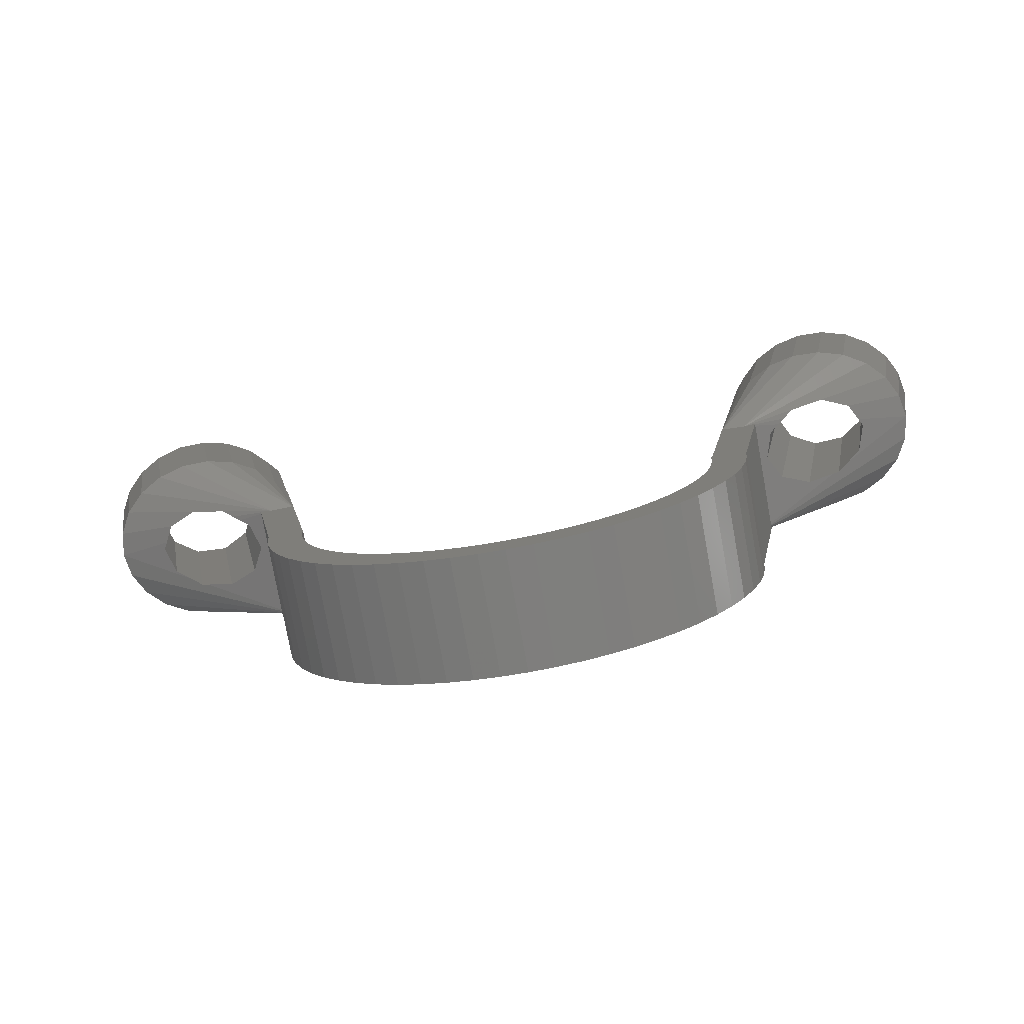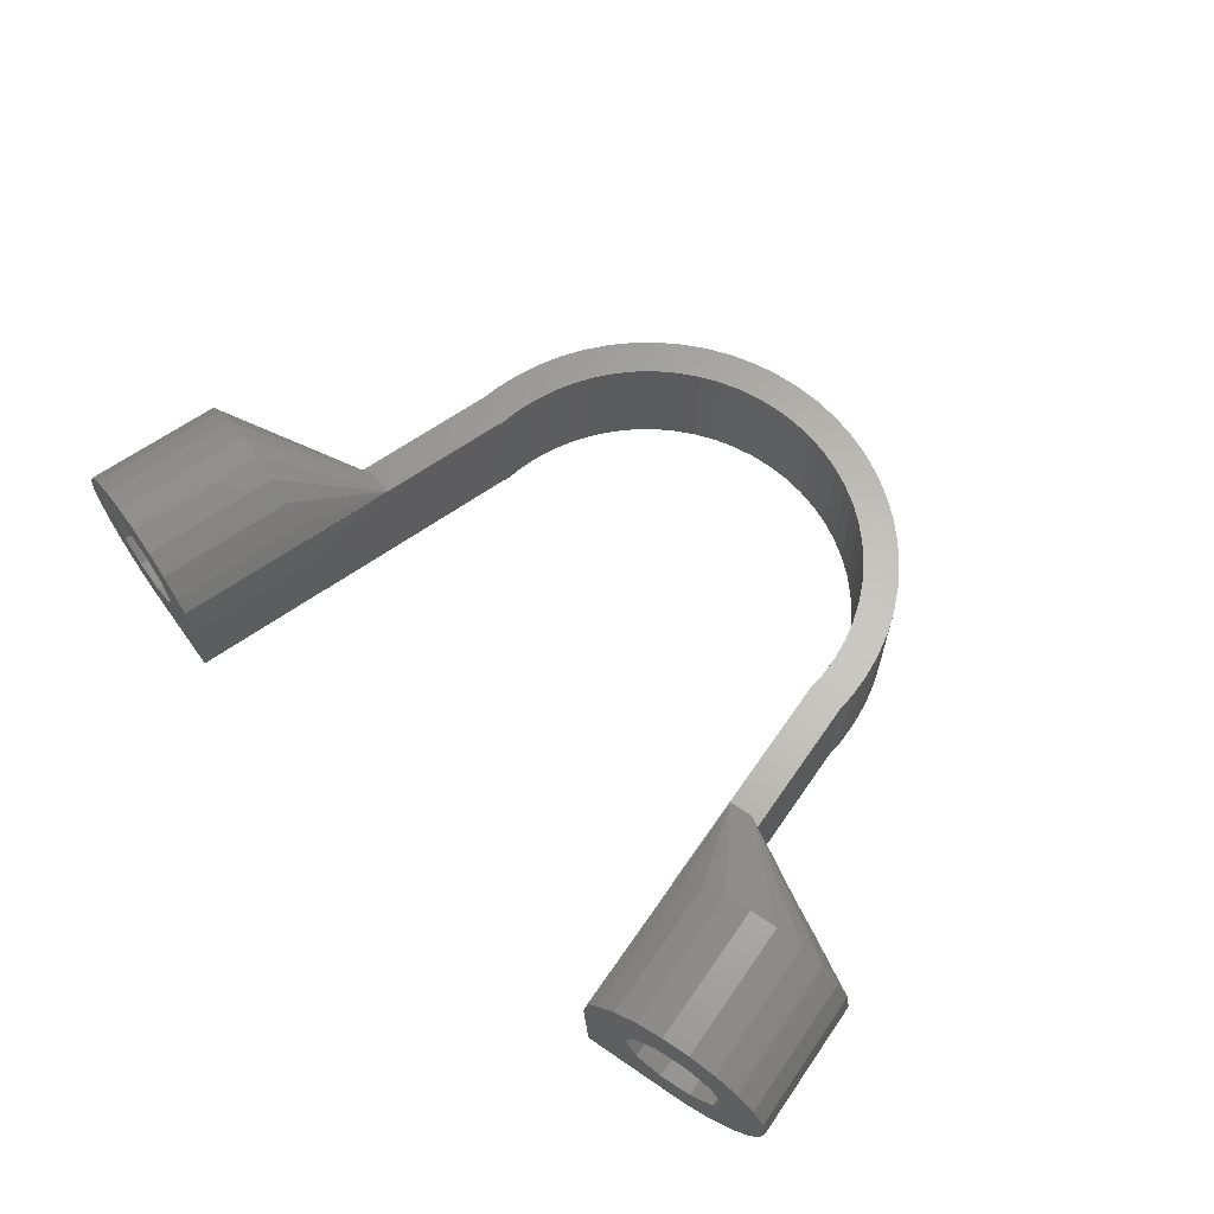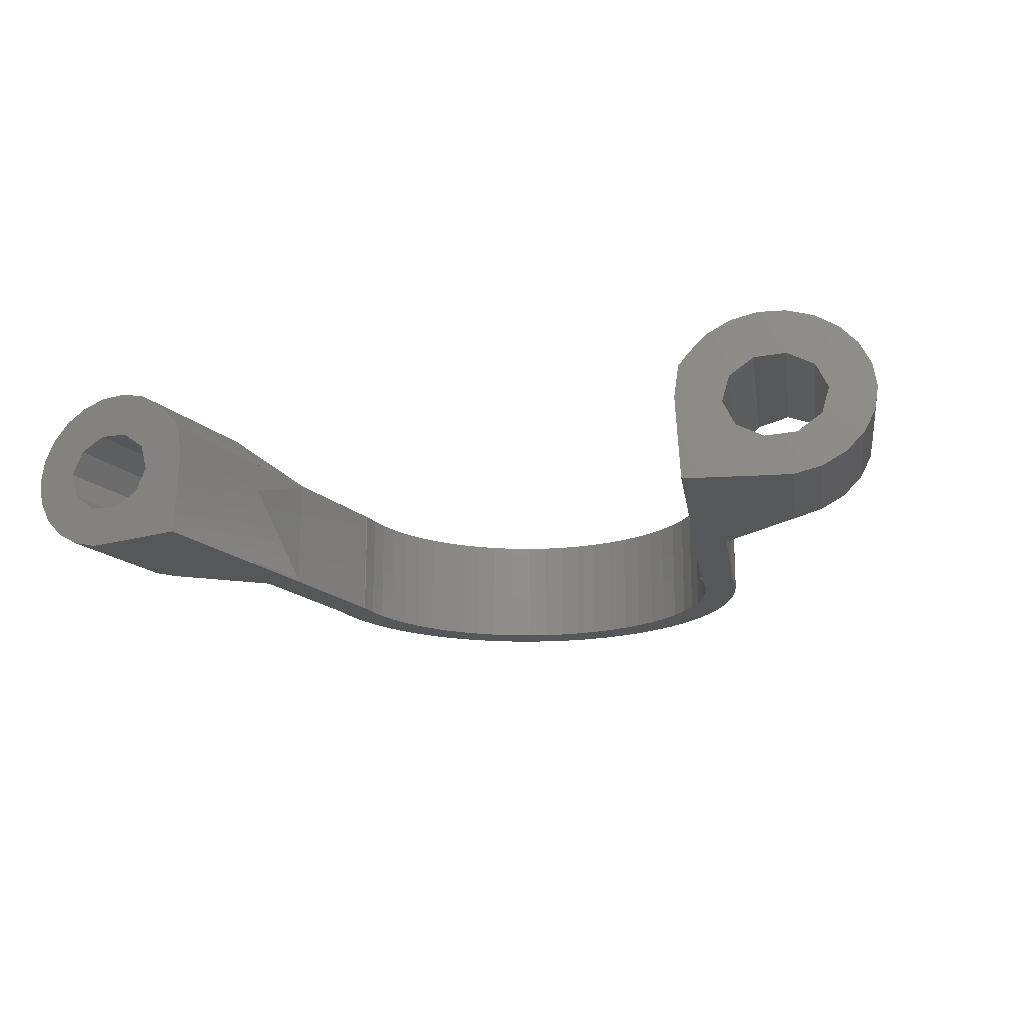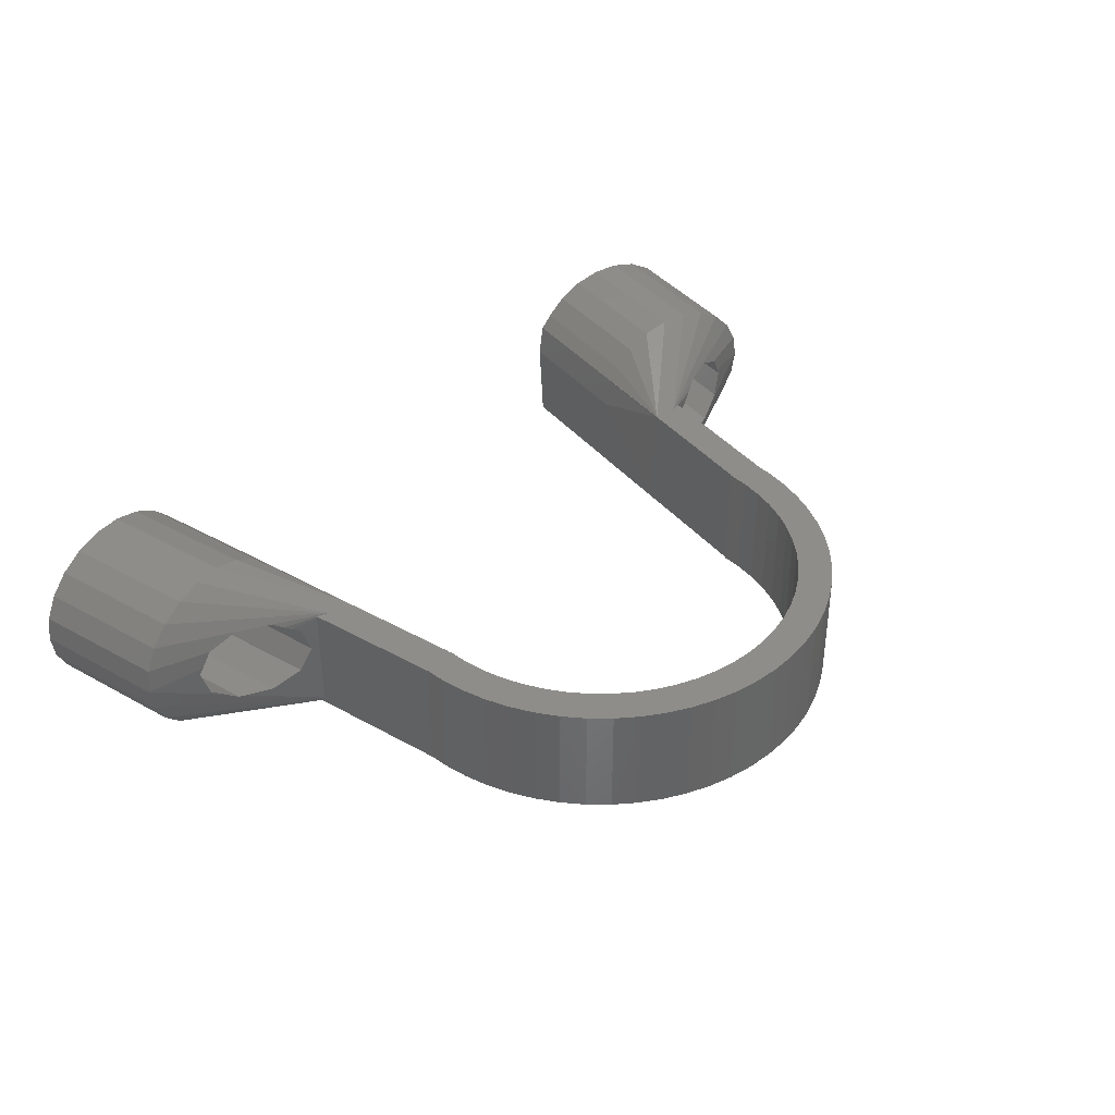
<metadata>
{"format":"stl","ext":"stl","renderer":"f3d","projection":"perspective","resolution":1024,"background":"white","views":[{"elev":-77.7,"azim":10.3,"up":"+Y"},{"elev":64.2,"azim":-135.4,"up":"+Z"},{"elev":-17.4,"azim":-161.3,"up":"+Z"},{"elev":38.6,"azim":-44.7,"up":"+Z"}]}
</metadata>
<code>
# stl→obj: 302 verts, 608 faces
v -18.19 -10.5 0
v -19.18 -8.541 10
v -19.18 -8.541 0
v -18.19 -10.5 10
v 15.61 -14.05 10
v 16.99 -12.34 0
v 16.99 -12.34 10
v 15.61 -14.05 0
v 4.366 -20.54 0
v 6.489 -19.97 10
v 4.366 -20.54 10
v 6.489 -19.97 0
v 14.05 -15.61 10
v 14.05 -15.61 0
v -2.195 -20.89 0
v 0 -21 10
v -2.195 -20.89 10
v 0 -21 0
v -12.34 -16.99 0
v -10.5 -18.19 10
v -12.34 -16.99 10
v -10.5 -18.19 0
v 2.195 -20.89 10
v 2.195 -20.89 0
v 8.541 -19.18 0
v 10.5 -18.19 10
v 8.541 -19.18 10
v 10.5 -18.19 0
v 12.34 -16.99 0
v 12.34 -16.99 10
v -6.489 -19.97 0
v -4.366 -20.54 10
v -6.489 -19.97 10
v -4.366 -20.54 0
v -8.541 -19.18 0
v -8.541 -19.18 10
v -14.05 -15.61 0
v -15.61 -14.05 10
v -15.61 -14.05 0
v -14.05 -15.61 10
v -19.97 -6.489 0
v -20.54 -4.366 10
v -20.54 -4.366 0
v -19.97 -6.489 10
v -20.89 -2.195 0
v -20.97 -0.4954 10
v -20.97 -0.4954 0
v -20.89 -2.195 10
v 20.95 -1.021 0
v 22.1 11.17 0
v 23.26 12.04 0
v 20.95 -1.02 0
v 17.9 -1.882 0
v 20.89 -2.195 0
v 20.54 -4.366 0
v 18.09 0 0
v 17.61 -3.742 0
v 19.97 -6.489 0
v 20.13 11.52 0
v 21.47 19.2 0
v 21.49 19.19 0
v 17.12 -5.562 0
v 19.18 -8.541 0
v 16.44 -7.321 0
v 18.19 -10.5 0
v 18 0 0
v 15.59 -9 0
v 14.56 -10.58 0
v 13.38 -12.04 0
v 12.04 -13.38 0
v 10.58 -14.56 0
v 9 -15.59 0
v 7.321 -16.44 0
v 5.562 -17.12 0
v 3.742 -17.61 0
v 1.882 -17.9 0
v 0 -18 0
v -1.882 -17.9 0
v -3.742 -17.61 0
v -5.562 -17.12 0
v -7.321 -16.44 0
v -9 -15.59 0
v -10.58 -14.56 0
v -12.04 -13.38 0
v -13.38 -12.04 0
v -14.56 -10.58 0
v -16.99 -12.34 0
v -15.59 -9 0
v -16.44 -7.321 0
v -17.12 -5.562 0
v -17.9 -1.882 0
v -18.16 0 0
v -18 0 0
v -17.61 -3.742 0
v -20.13 11.52 0
v -18.05 0.02094 0
v -21.52 19.72 0
v -21.58 19.71 0
v -22.1 11.17 0
v -21 -0.5 0
v -23.2 12 0
v -16.99 -12.34 10
v -16.44 -7.321 10
v -17.9 -1.882 10
v -22.1 11.17 10
v -18.16 0 10
v -20.13 11.52 10
v -18.05 0.02094 10
v -21.52 19.72 10
v -21.58 19.71 10
v 21.47 19.2 10
v 20.13 11.52 10
v 21.49 19.19 10
v 20.95 -1.02 10
v 19.18 -8.541 10
v 19.97 -6.489 10
v 17.9 -1.882 10
v 18.09 0 10
v 17.61 -3.742 10
v 18 0 10
v 17.12 -5.562 10
v 16.44 -7.321 10
v 18.19 -10.5 10
v 15.59 -9 10
v 14.56 -10.58 10
v 13.38 -12.04 10
v 12.04 -13.38 10
v 10.58 -14.56 10
v 9 -15.59 10
v 7.321 -16.44 10
v 5.562 -17.12 10
v 3.742 -17.61 10
v 1.882 -17.9 10
v 0 -18 10
v -1.882 -17.9 10
v -3.742 -17.61 10
v -5.562 -17.12 10
v -7.321 -16.44 10
v -9 -15.59 10
v -10.58 -14.56 10
v -12.04 -13.38 10
v -13.38 -12.04 10
v -14.56 -10.58 10
v -15.59 -9 10
v -17.12 -5.562 10
v -17.61 -3.742 10
v -18 0 10
v 22.1 11.17 10
v 20.95 -1.021 10
v 23.17 11.57 10
v 20.54 -4.366 10
v 20.89 -2.195 10
v -21 -0.5 10
v -23.12 11.55 10
v 28.22 18.22 -0.07519
v 30.58 17.8 -0.07519
v 20.17 11.79 0.2489
v 20.17 11.79 9.903
v 21.13 19.47 7.2
v 30.58 17.8 14.48
v 32.84 17.4 13.89
v 23.17 11.54 9.808
v 24.52 12.01 8.853
v 25.35 12.29 9.416
v 23.81 11.76 6.613
v 24.93 12.15 4.52
v 23.17 11.54 0.4931
v 27.44 13.02 3.375
v 29.82 13.84 3.567
v 33.37 15.06 7.387
v 37.67 16.55 7.2
v 33.03 14.95 8.036
v 32.66 14.82 5.147
v 31.44 14.4 4.317
v 32.53 29.64 10.63
v 32.66 29.62 14.48
v 34.92 29.22 13.89
v 30.31 30.03 14.48
v 34.82 29.24 9.48
v 36.9 28.87 12.75
v 29.84 30.12 10.39
v 38.44 28.6 11.17
v 28.05 30.43 13.89
v 26.07 30.78 12.75
v 39.42 28.43 9.271
v 35.84 29.06 7.387
v 39.76 28.37 7.2
v 39.42 28.43 5.129
v 35.2 29.17 5.147
v 38.44 28.6 3.226
v 36.9 28.87 1.645
v 33.13 29.54 3.614
v 27.77 30.48 8.853
v 24.53 31.05 11.17
v 23.61 31.22 10
v 23.21 31.29 7.2
v 27.13 30.59 6.613
v 28.15 30.41 4.52
v 34.92 29.22 0.5142
v 32.66 29.62 -0.07519
v 30.44 30.01 3.375
v 30.31 30.03 -0.07519
v 23.61 31.22 1.554e-15
v 21.49 19.19 5.62e-15
v 28.22 18.22 14.48
v 23.22 11.82 0.05344
v 32.84 17.4 0.5142
v 21.47 19.2 0.2489
v 21.47 19.2 9.903
v 36.36 16.78 11.17
v 26.82 13.03 10.39
v 29.81 14.2 10.63
v 25.95 12.54 9.816
v 23.17 11.55 9.949
v 32.19 14.77 9.517
v 37.34 16.61 9.271
v 34.82 17.05 12.75
v 25.96 18.61 13.89
v 36.36 16.78 3.226
v 34.82 17.05 1.645
v 23.18 11.6 0.2435
v 23.19 11.68 0.1411
v 22.44 19.24 11.17
v 23.98 18.96 12.75
v 32.28 14.8 9.48
v 37.34 16.61 5.129
v 30.4 14.06 3.614
v 23.17 11.55 0.3598
v -28.22 18.22 -0.07519
v -30.58 17.8 -0.07519
v -20.28 12.7 9.584
v -20.28 12.7 1.069
v -21.13 19.47 7.2
v -30.58 17.8 14.48
v -32.84 17.4 13.89
v -29.82 13.84 3.567
v -23.12 11.52 0.4703
v -27.44 13.02 3.375
v -24.52 12.01 8.853
v -23.12 11.52 9.817
v -25.35 12.29 9.416
v -23.81 11.76 6.613
v -24.93 12.15 4.52
v -37.67 16.55 7.2
v -33.37 15.06 7.387
v -33.03 14.95 8.036
v -32.66 14.82 5.147
v -31.44 14.4 4.317
v -29.84 30.12 10.39
v -30.31 30.03 14.48
v -28.05 30.43 13.89
v -32.53 29.64 10.63
v -26.07 30.78 12.75
v -32.66 29.62 14.48
v -27.77 30.48 8.853
v -24.53 31.05 11.17
v -34.92 29.22 13.89
v -34.82 29.24 9.48
v -36.9 28.87 12.75
v -23.61 31.22 10
v -23.21 31.29 7.2
v -27.13 30.59 6.613
v -28.15 30.41 4.52
v -35.2 29.17 5.147
v -36.9 28.87 1.645
v -38.44 28.6 3.226
v -33.13 29.54 3.614
v -34.92 29.22 0.5142
v -30.31 30.03 -0.07519
v -30.44 30.01 3.375
v -23.61 31.22 1.554e-15
v -32.66 29.62 -0.07519
v -38.44 28.6 11.17
v -39.42 28.43 9.271
v -35.84 29.06 7.387
v -39.76 28.37 7.2
v -39.42 28.43 5.129
v -21.58 19.71 5.447e-15
v -28.22 18.22 14.48
v -23.17 11.79 0.05097
v -32.84 17.4 0.5142
v -21.52 19.72 1.069
v -21.52 19.72 9.584
v -25.95 12.54 9.816
v -26.82 13.03 10.39
v -23.12 11.54 9.951
v -36.36 16.78 11.17
v -32.19 14.77 9.517
v -29.81 14.2 10.63
v -37.34 16.61 9.271
v -34.82 17.05 12.75
v -25.96 18.61 13.89
v -36.36 16.78 3.226
v -34.82 17.05 1.645
v -23.13 11.58 0.2322
v -23.14 11.65 0.1346
v -22.44 19.24 11.17
v -23.98 18.96 12.75
v -32.28 14.8 9.48
v -37.34 16.61 5.129
v -30.4 14.06 3.614
v -23.12 11.54 0.3431
f 1 2 3
f 2 1 4
f 5 6 7
f 6 5 8
f 9 10 11
f 10 9 12
f 13 8 5
f 8 13 14
f 15 16 17
f 16 15 18
f 19 20 21
f 20 19 22
f 18 23 16
f 23 18 24
f 24 11 23
f 11 24 9
f 25 26 27
f 26 25 28
f 29 13 30
f 13 29 14
f 28 30 26
f 30 28 29
f 31 32 33
f 32 31 34
f 35 33 36
f 33 35 31
f 34 17 32
f 17 34 15
f 22 36 20
f 36 22 35
f 37 38 39
f 38 37 40
f 41 42 43
f 42 41 44
f 45 46 47
f 46 45 48
f 49 50 51
f 52 50 49
f 53 54 55
f 54 53 52
f 52 56 50
f 57 55 58
f 59 60 61
f 62 58 63
f 64 63 65
f 59 56 60
f 50 56 59
f 52 53 56
f 56 53 66
f 55 57 53
f 58 62 57
f 67 65 6
f 63 64 62
f 68 6 8
f 65 67 64
f 6 68 67
f 69 8 14
f 8 69 68
f 70 14 29
f 14 70 69
f 29 71 70
f 28 71 29
f 28 72 71
f 25 72 28
f 25 73 72
f 12 73 25
f 12 74 73
f 9 74 12
f 9 75 74
f 24 75 9
f 24 76 75
f 18 76 24
f 18 77 76
f 18 78 77
f 15 78 18
f 15 79 78
f 34 79 15
f 34 80 79
f 31 80 34
f 31 81 80
f 35 81 31
f 35 82 81
f 22 82 35
f 22 83 82
f 19 83 22
f 83 19 84
f 37 84 19
f 84 37 85
f 39 85 37
f 85 39 86
f 87 86 39
f 86 87 88
f 1 88 87
f 88 1 89
f 3 89 1
f 89 3 90
f 91 92 93
f 41 90 3
f 90 41 94
f 43 94 41
f 94 43 91
f 45 91 43
f 95 96 92
f 95 97 96
f 97 95 98
f 47 91 45
f 91 47 92
f 99 92 47
f 99 47 100
f 92 99 95
f 99 100 101
f 3 44 41
f 44 3 2
f 87 4 1
f 4 87 102
f 39 102 87
f 102 39 38
f 103 2 4
f 104 44 2
f 105 106 107
f 108 107 106
f 109 107 108
f 107 109 110
f 111 112 113
f 114 115 116
f 117 114 118
f 118 112 111
f 119 114 117
f 117 118 120
f 114 119 115
f 121 115 119
f 122 115 121
f 115 122 123
f 124 123 122
f 123 124 7
f 125 7 124
f 7 125 5
f 126 5 125
f 5 126 13
f 127 13 126
f 13 127 30
f 128 30 127
f 128 26 30
f 129 26 128
f 129 27 26
f 130 27 129
f 130 10 27
f 131 10 130
f 131 11 10
f 132 11 131
f 132 23 11
f 133 23 132
f 134 23 133
f 134 16 23
f 135 16 134
f 135 17 16
f 136 17 135
f 136 32 17
f 137 32 136
f 137 33 32
f 138 33 137
f 138 36 33
f 139 36 138
f 139 20 36
f 140 20 139
f 21 140 141
f 140 21 20
f 40 141 142
f 141 40 21
f 38 142 143
f 102 143 144
f 142 38 40
f 4 144 103
f 143 102 38
f 2 103 145
f 2 145 146
f 2 146 104
f 106 104 147
f 46 104 106
f 144 4 102
f 148 149 150
f 148 114 149
f 114 151 152
f 118 148 112
f 148 118 114
f 114 116 151
f 104 46 48
f 104 42 44
f 104 48 42
f 106 105 46
f 46 105 153
f 153 105 154
f 151 54 152
f 54 151 55
f 152 52 114
f 52 152 54
f 116 55 151
f 55 116 58
f 123 63 115
f 63 123 65
f 7 65 123
f 65 7 6
f 12 27 10
f 27 12 25
f 37 21 40
f 21 37 19
f 43 48 45
f 48 43 42
f 115 58 116
f 58 115 63
f 62 119 57
f 119 62 121
f 144 89 103
f 89 144 88
f 69 125 68
f 125 69 126
f 74 132 131
f 132 74 75
f 70 126 69
f 126 70 127
f 77 135 134
f 135 77 78
f 82 140 139
f 140 82 83
f 76 134 133
f 134 76 77
f 64 121 62
f 121 64 122
f 68 124 67
f 124 68 125
f 75 133 132
f 133 75 76
f 72 130 129
f 130 72 73
f 70 128 127
f 128 70 71
f 79 137 136
f 137 79 80
f 80 138 137
f 138 80 81
f 78 136 135
f 136 78 79
f 81 139 138
f 139 81 82
f 141 85 142
f 85 141 84
f 145 94 146
f 94 145 90
f 104 93 147
f 93 104 91
f 142 86 143
f 86 142 85
f 57 117 53
f 117 57 119
f 53 120 66
f 120 53 117
f 67 122 64
f 122 67 124
f 73 131 130
f 131 73 74
f 71 129 128
f 129 71 72
f 83 141 140
f 141 83 84
f 146 91 104
f 91 146 94
f 103 90 145
f 90 103 89
f 143 88 144
f 88 143 86
f 56 120 118
f 120 56 66
f 93 106 147
f 106 93 92
f 50 155 156
f 155 50 59
f 157 158 159
f 160 148 161
f 162 163 164
f 162 165 163
f 166 167 168
f 165 167 166
f 167 165 162
f 169 168 167
f 170 171 172
f 173 171 170
f 171 173 174
f 175 176 177
f 176 175 178
f 179 177 180
f 181 178 175
f 179 180 182
f 178 181 183
f 183 181 184
f 177 179 175
f 185 179 182
f 185 186 179
f 187 186 185
f 188 186 187
f 186 188 189
f 190 189 188
f 189 191 192
f 191 189 190
f 193 184 181
f 184 193 194
f 194 193 195
f 193 196 195
f 197 196 193
f 198 196 197
f 199 192 191
f 200 192 199
f 192 200 201
f 202 201 200
f 201 202 198
f 203 198 202
f 198 203 196
f 155 203 202
f 155 61 203
f 61 155 59
f 204 203 61
f 178 160 176
f 160 178 205
f 206 156 207
f 156 206 51
f 156 51 50
f 203 159 196
f 203 208 159
f 208 203 204
f 159 208 157
f 159 158 209
f 159 195 196
f 209 195 159
f 195 209 113
f 113 112 195
f 210 211 212
f 148 211 210
f 150 211 148
f 213 150 214
f 150 213 211
f 215 210 212
f 210 215 216
f 210 185 182
f 185 210 216
f 180 210 182
f 210 180 217
f 176 161 177
f 161 176 160
f 218 112 205
f 205 148 160
f 148 205 112
f 219 191 190
f 191 219 220
f 221 220 219
f 220 221 222
f 207 200 199
f 200 207 156
f 195 223 194
f 223 195 112
f 194 224 184
f 224 194 223
f 225 216 215
f 172 216 225
f 216 172 171
f 164 214 162
f 214 164 213
f 216 187 185
f 187 216 171
f 177 217 180
f 217 177 161
f 183 205 178
f 205 183 218
f 184 218 183
f 218 184 224
f 174 226 171
f 227 226 174
f 228 169 167
f 169 228 227
f 227 228 226
f 228 219 226
f 219 228 221
f 220 199 191
f 199 220 207
f 156 202 200
f 202 156 155
f 223 112 224
f 161 148 217
f 217 148 210
f 187 226 188
f 226 187 171
f 188 219 190
f 219 188 226
f 222 207 220
f 207 222 206
f 224 112 218
f 197 166 198
f 166 197 165
f 170 179 186
f 172 179 170
f 179 172 225
f 198 168 201
f 168 198 166
f 192 173 189
f 192 174 173
f 174 192 227
f 201 227 192
f 201 169 227
f 169 201 168
f 163 197 193
f 197 163 165
f 212 181 175
f 181 212 211
f 225 175 179
f 215 175 225
f 175 215 212
f 189 170 186
f 170 189 173
f 211 193 181
f 164 211 213
f 211 164 193
f 193 164 163
f 99 229 95
f 229 99 230
f 231 232 233
f 105 234 235
f 236 237 238
f 239 240 241
f 242 240 239
f 242 237 240
f 243 237 242
f 237 243 238
f 244 245 246
f 244 247 245
f 247 244 248
f 249 250 251
f 252 250 249
f 249 251 253
f 250 252 254
f 255 253 256
f 254 252 257
f 257 258 259
f 258 257 252
f 255 256 260
f 253 255 249
f 261 255 260
f 261 262 255
f 261 263 262
f 264 265 266
f 267 268 265
f 269 270 263
f 271 263 261
f 263 271 269
f 270 269 272
f 267 272 268
f 259 258 273
f 258 274 273
f 275 274 258
f 275 276 274
f 277 275 264
f 275 277 276
f 265 264 267
f 264 266 277
f 272 267 270
f 229 278 95
f 269 278 229
f 278 269 271
f 95 278 98
f 250 234 279
f 234 250 254
f 280 230 101
f 230 280 281
f 99 101 230
f 261 282 271
f 233 282 261
f 282 233 232
f 271 282 278
f 260 110 283
f 283 261 260
f 283 233 261
f 233 283 231
f 260 107 110
f 284 154 285
f 154 284 286
f 287 288 289
f 288 287 290
f 285 287 289
f 285 105 287
f 105 285 154
f 274 287 273
f 287 274 290
f 259 287 291
f 287 259 273
f 254 235 234
f 235 254 257
f 107 292 279
f 279 105 107
f 105 279 234
f 293 265 294
f 265 293 266
f 294 295 293
f 295 294 296
f 281 272 230
f 272 281 268
f 297 260 256
f 260 297 107
f 256 298 297
f 298 256 253
f 290 299 288
f 290 246 299
f 246 290 244
f 241 286 284
f 286 241 240
f 276 290 274
f 290 276 244
f 257 291 235
f 291 257 259
f 251 279 292
f 279 251 250
f 253 292 298
f 292 253 251
f 300 248 244
f 300 301 248
f 302 236 301
f 302 301 300
f 236 302 237
f 293 302 300
f 302 293 295
f 294 268 281
f 268 294 265
f 230 269 229
f 269 230 272
f 107 297 298
f 105 235 291
f 105 291 287
f 300 276 277
f 276 300 244
f 293 277 266
f 277 293 300
f 296 281 280
f 281 296 294
f 107 298 292
f 243 262 263
f 262 243 242
f 258 245 275
f 258 246 245
f 246 258 299
f 263 238 243
f 238 263 270
f 267 248 301
f 248 267 247
f 247 267 264
f 270 236 238
f 236 270 301
f 301 270 267
f 262 239 255
f 239 262 242
f 289 249 285
f 249 289 252
f 252 288 299
f 288 252 289
f 252 299 258
f 245 264 275
f 264 245 247
f 285 241 284
f 241 285 239
f 285 255 239
f 255 285 249
f 60 157 208
f 118 157 56
f 56 157 60
f 158 111 209
f 158 118 111
f 157 118 158
f 162 149 167
f 214 149 162
f 149 214 150
f 49 167 149
f 167 49 228
f 228 49 221
f 206 49 51
f 222 49 206
f 221 49 222
f 113 209 111
f 60 204 61
f 204 60 208
f 52 149 114
f 149 52 49
f 109 231 283
f 231 108 232
f 108 231 109
f 232 97 282
f 232 96 97
f 96 232 108
f 97 278 282
f 278 97 98
f 283 110 109
f 153 237 100
f 302 100 237
f 295 100 302
f 296 100 295
f 280 100 296
f 100 280 101
f 237 153 240
f 240 153 286
f 286 153 154
f 92 108 106
f 108 92 96
f 100 46 153
f 46 100 47

</code>
